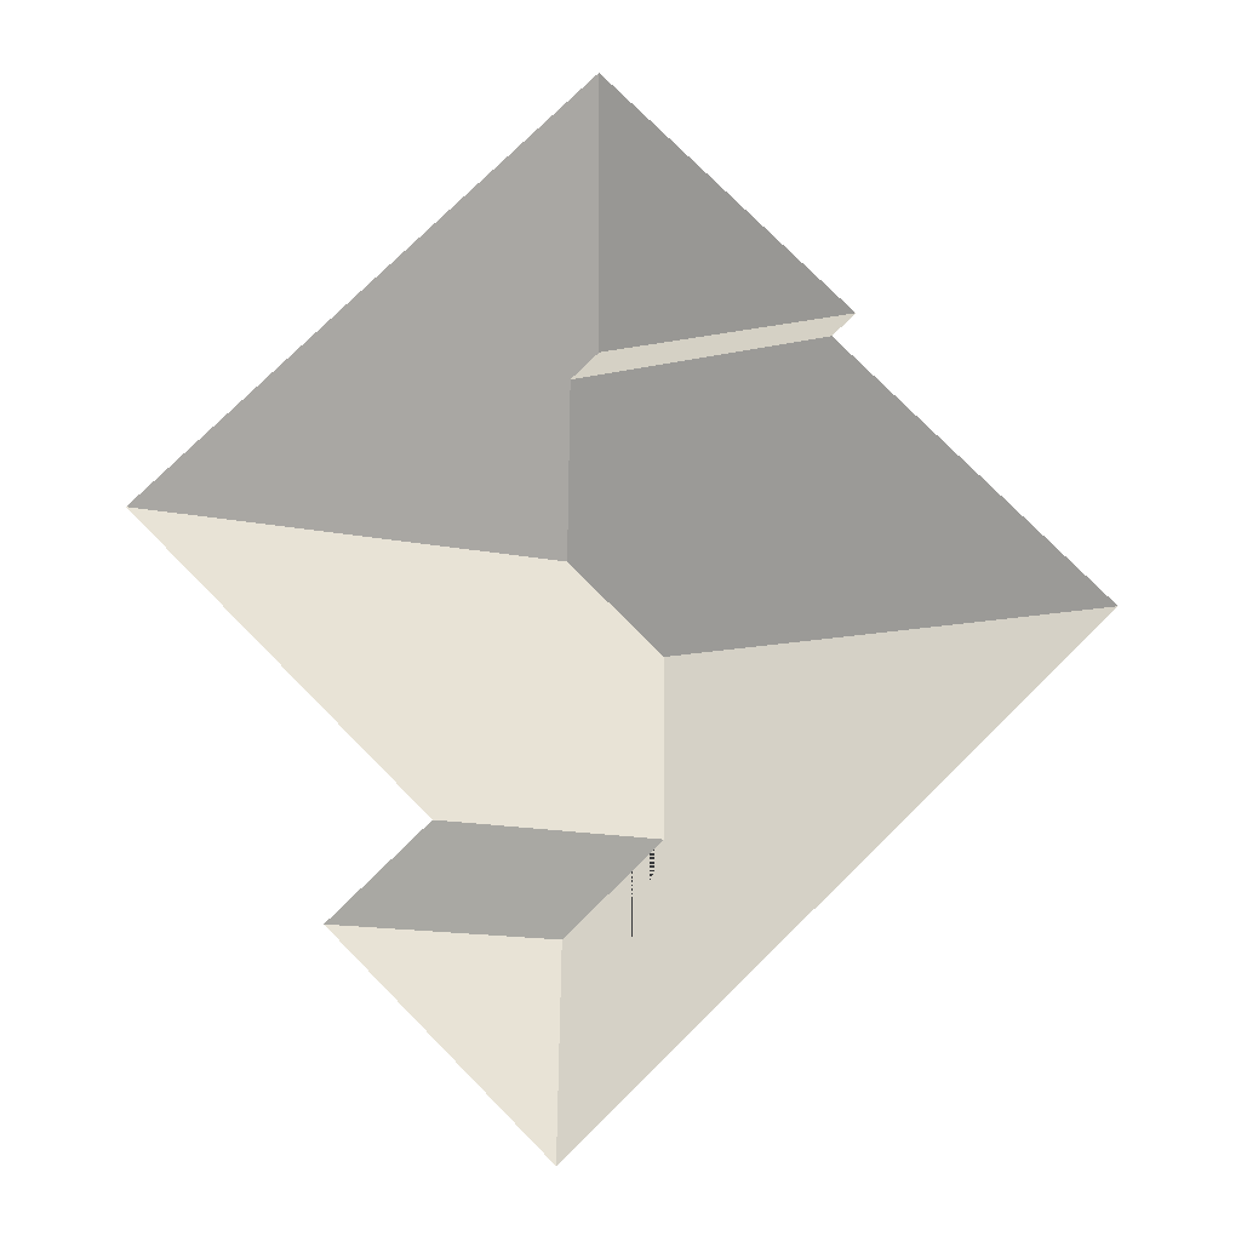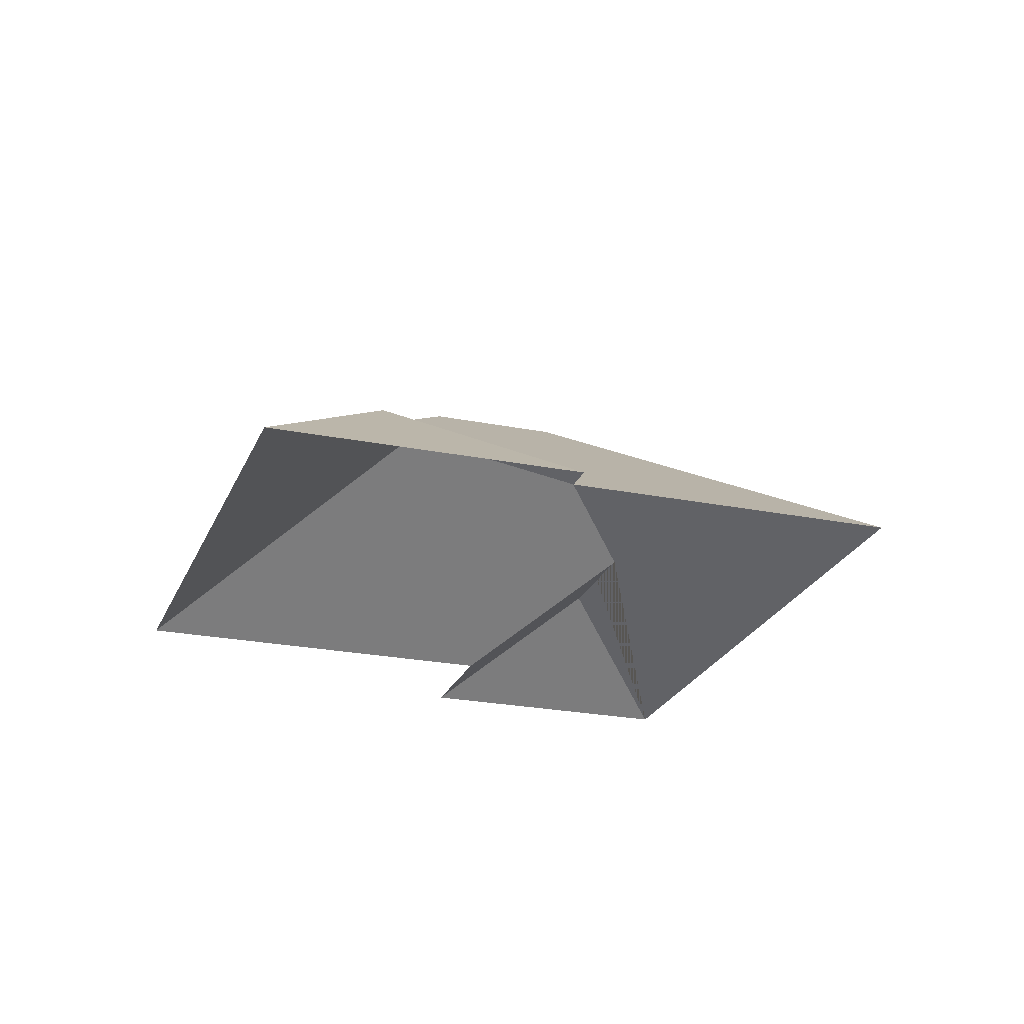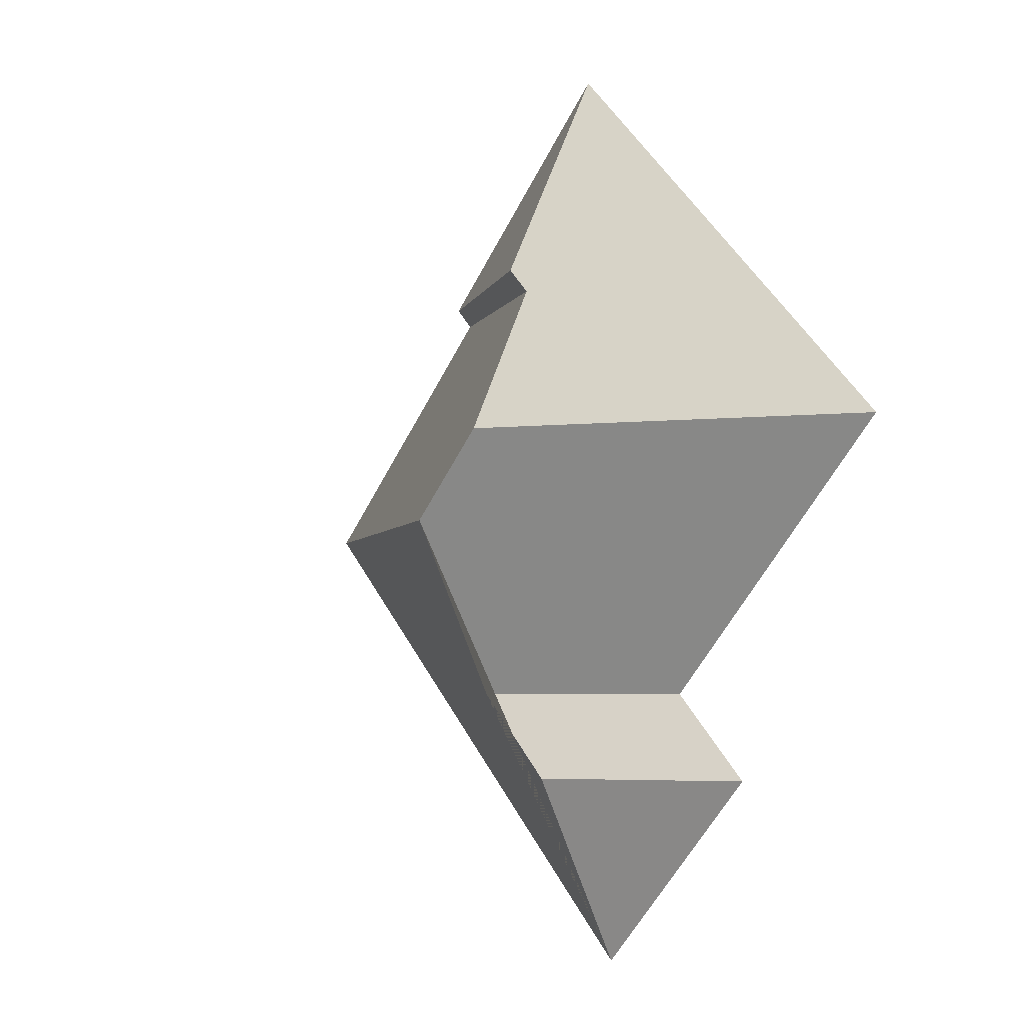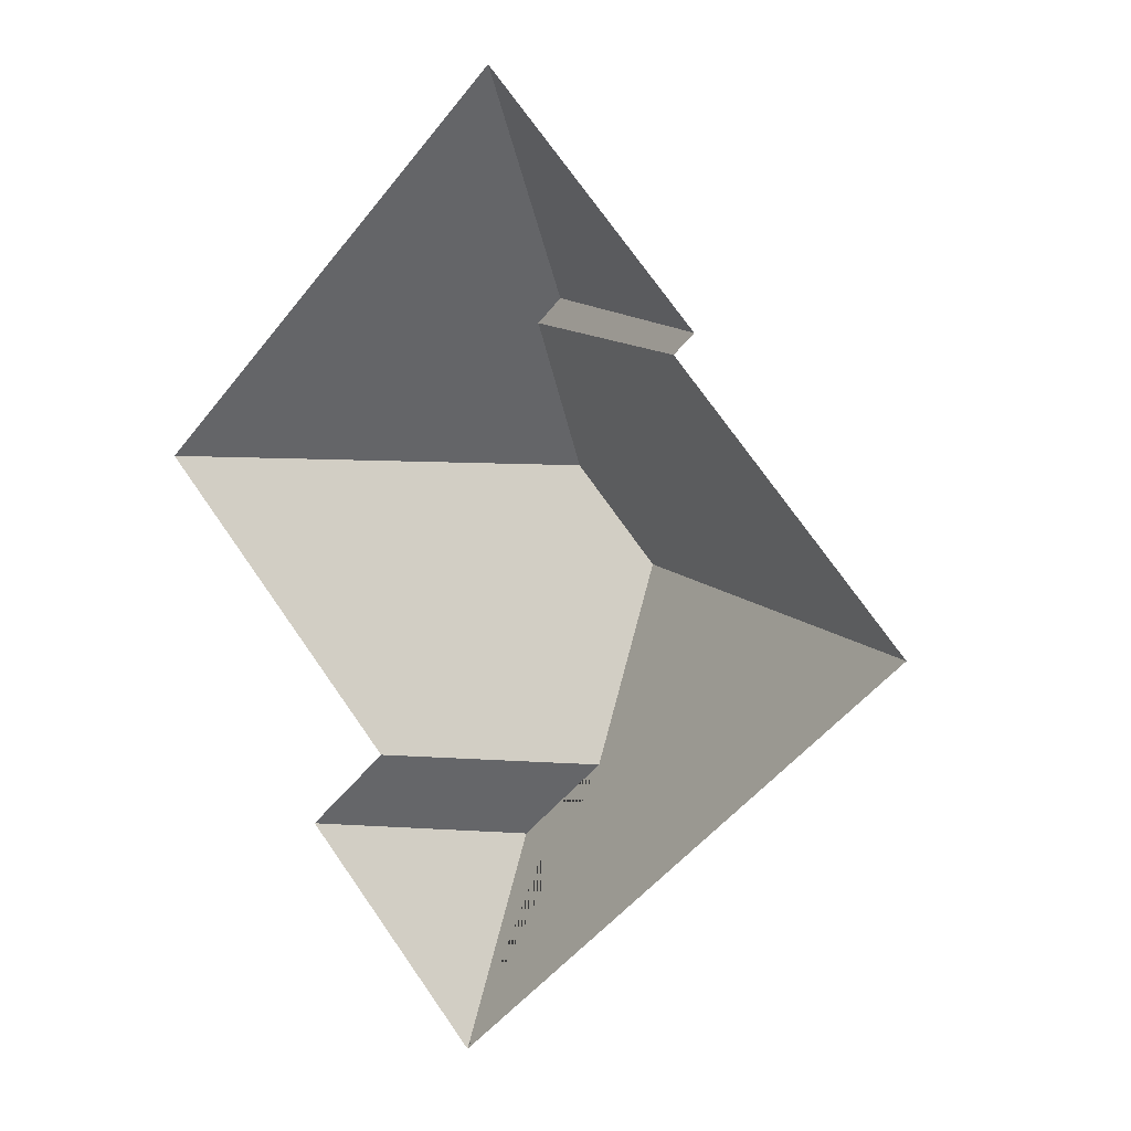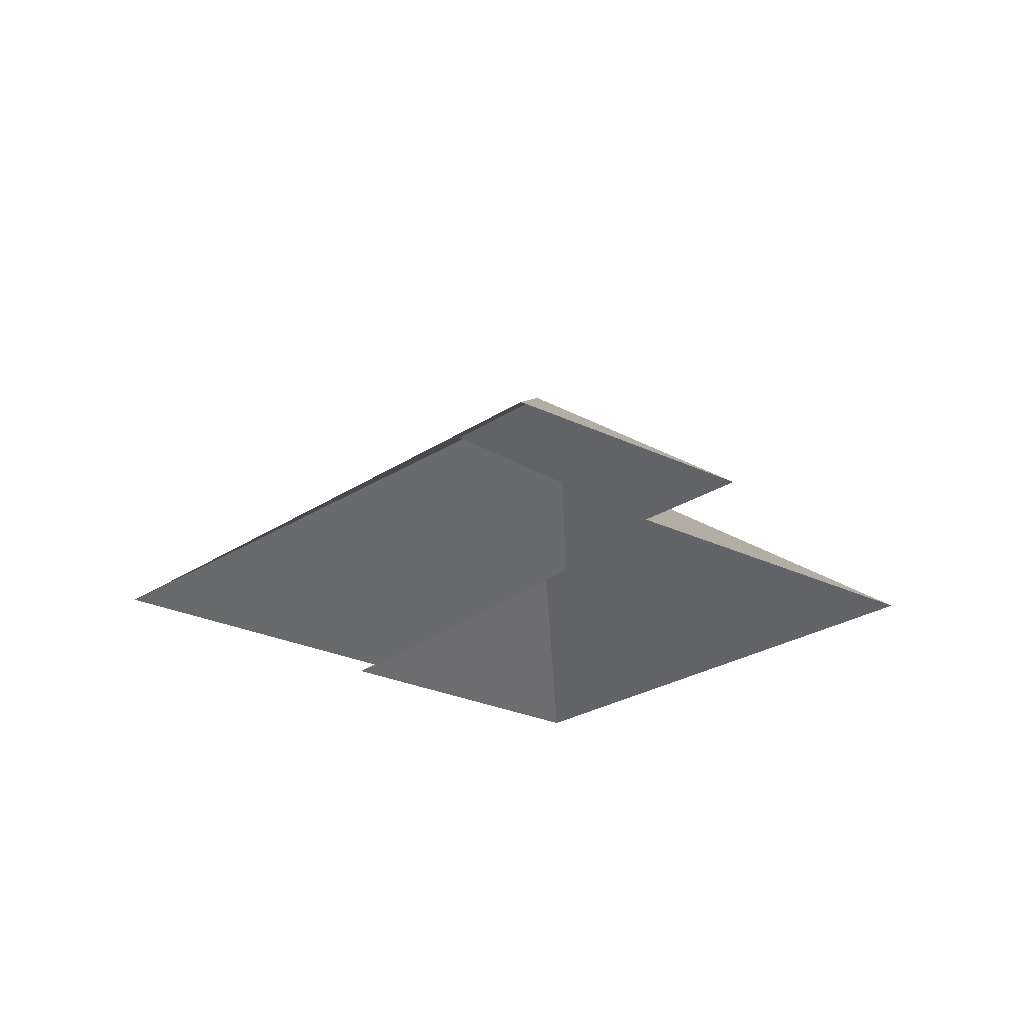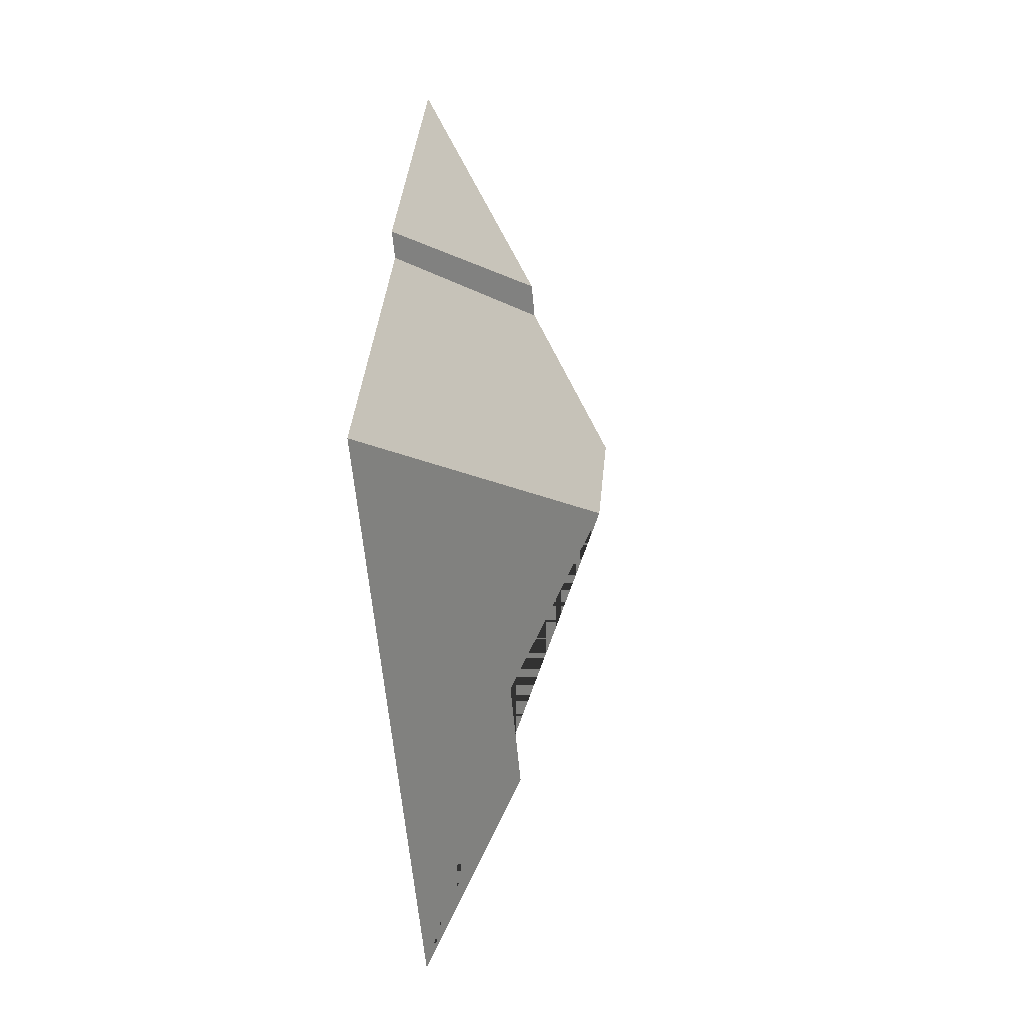
<metadata>
{"format":"obj","ext":"obj","renderer":"f3d","projection":"perspective","resolution":1024,"background":"white","views":[{"elev":-13.6,"azim":1.3,"up":"+Z"},{"elev":-23.7,"azim":27.0,"up":"+Y"},{"elev":-3.8,"azim":-131.0,"up":"+Z"},{"elev":12.1,"azim":35.4,"up":"+Z"},{"elev":-23.2,"azim":-175.0,"up":"+Y"},{"elev":-11.2,"azim":97.0,"up":"+Z"}]}
</metadata>
<code>
o CG10_500_043071_0010_roof
v 149.2 75 -363
v 320.1 75 -195.1
v 149.1 111.1 -292.1
v 181 111.1 -260.7
v 180.8 145 -194.2
v 111.4 75 -260.2
v 79.29 75 -291.7
v 234.3 75 -107.4
v 242 75 -99.83
v 148.7 145 -161.5
v 150.7 117.1 -107
v 160.1 117 -97.68
v 14.45 75 -161.5
v 161.2 75 -17.53
v 149.2 0 -363
v 320.1 0 -195.1
v 234.3 0 -107.4
v 242 0 -99.83
v 161.2 0 -17.53
v 14.45 0 -161.5
v 111.4 0 -260.2
v 79.29 0 -291.7
f 13 10 11 12 14
f 13 6 4 5 10
f 6 7 3 4
f 7 1 3
f 1 2 5 4 3
f 11 8 2 5 10
f 12 9 8 11
f 14 9 12

</code>
